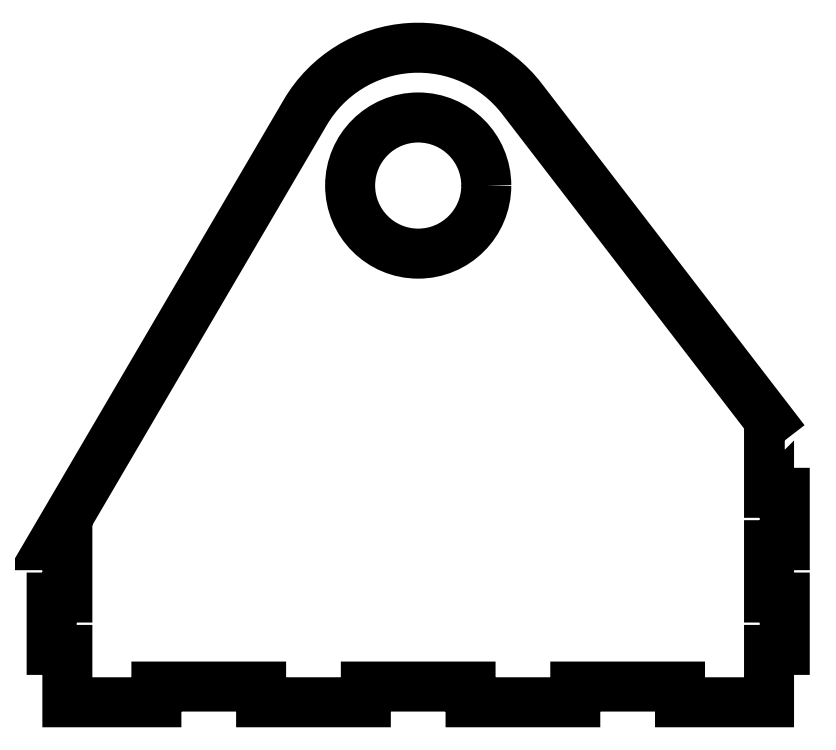
<metadata>
{"format":"dxf","ext":"dxf","renderer":"ezdxf+matplotlib","layout":"modelspace","background":"white","min_lineweight":24,"dpi":150}
</metadata>
<code>
0
SECTION
2
ENTITIES
0
CIRCLE
8
0
10
-138
20
114.1
30
0
40
13
210
0
220
-0
230
1
0
LWPOLYLINE
8
0
90
32
70
1
43
0
10
-68
20
65.42
10
-71
20
65.42
10
-71
20
55.42
10
-68
20
55.42
10
-68
20
45.42
10
-71
20
45.42
10
-71
20
35.42
10
-68
20
35.42
10
-68
20
25.42
10
-71
20
25.42
10
-71
20
15.42
10
-88
20
15.42
10
-88
20
18.42
10
-108
20
18.42
10
-108
20
15.42
10
-128
20
15.42
10
-128
20
18.42
10
-148
20
18.42
10
-148
20
15.42
10
-168
20
15.42
10
-168
20
18.42
10
-188
20
18.42
10
-188
20
15.42
10
-205
20
15.42
10
-205
20
25.42
10
-208
20
25.42
10
-208
20
35.42
10
-205
20
35.42
10
-205
20
45.42
10
-208
20
45.42
10
-159.6
20
128.1
42
-0.532
10
-118.2
20
130.7
0
ENDSEC
0
EOF

</code>
